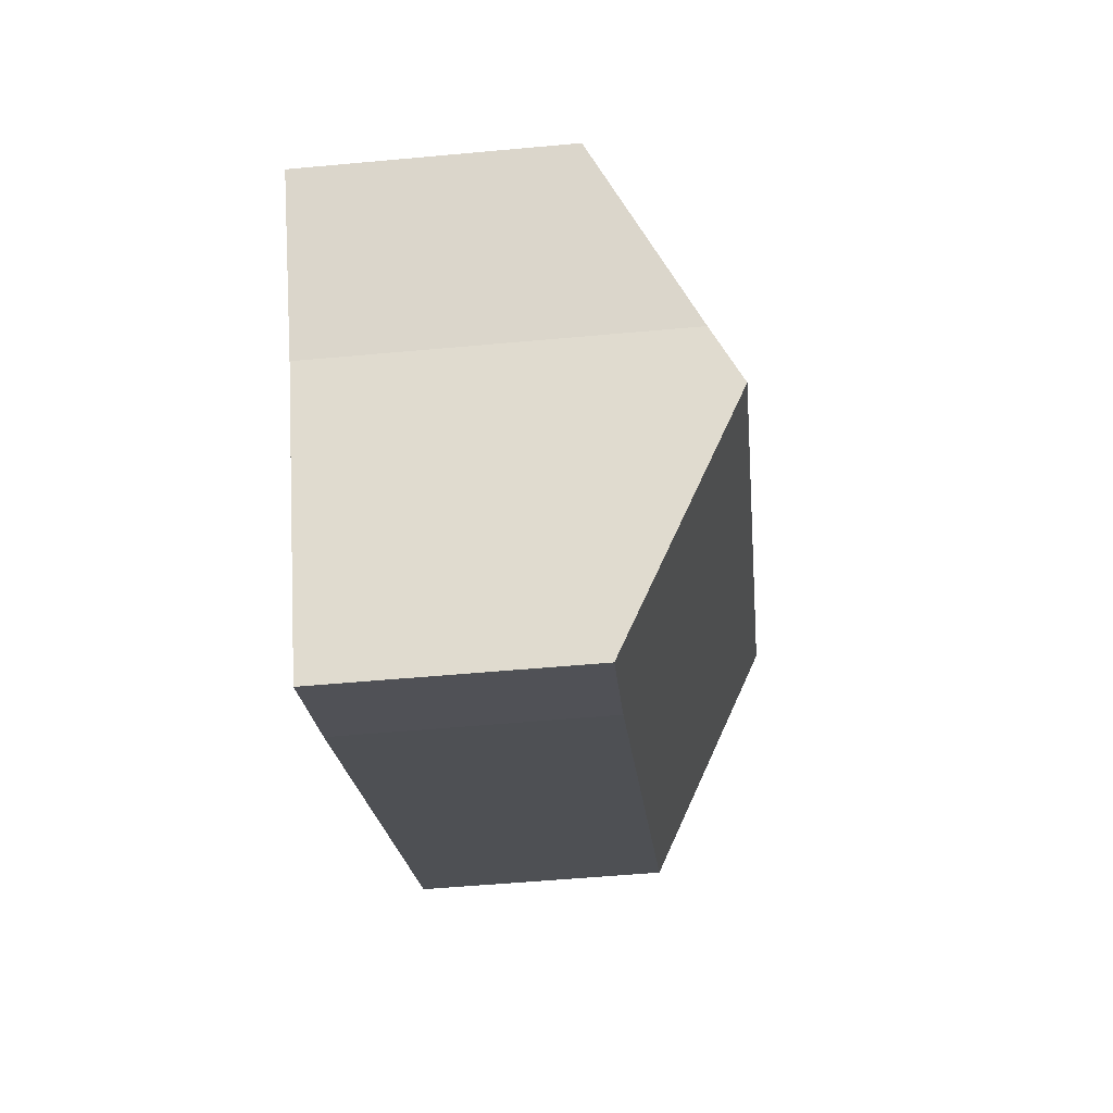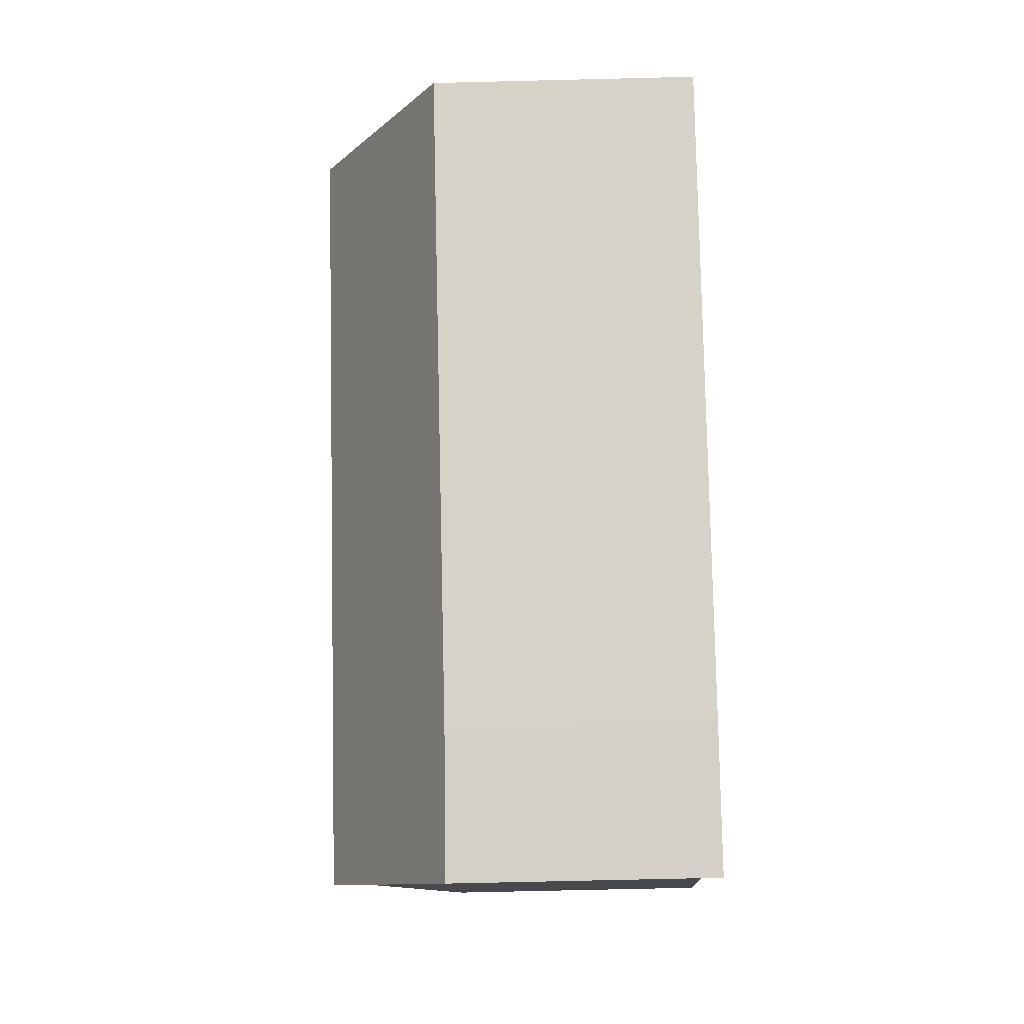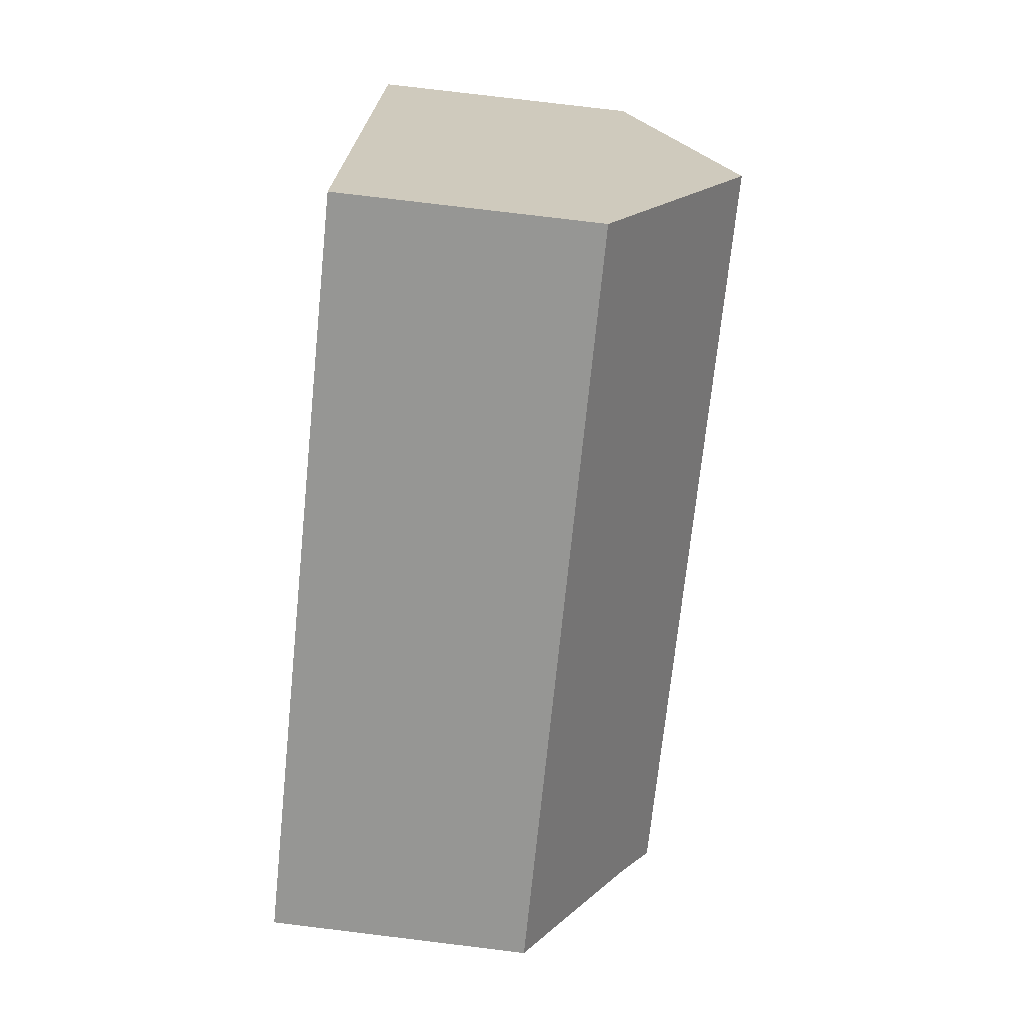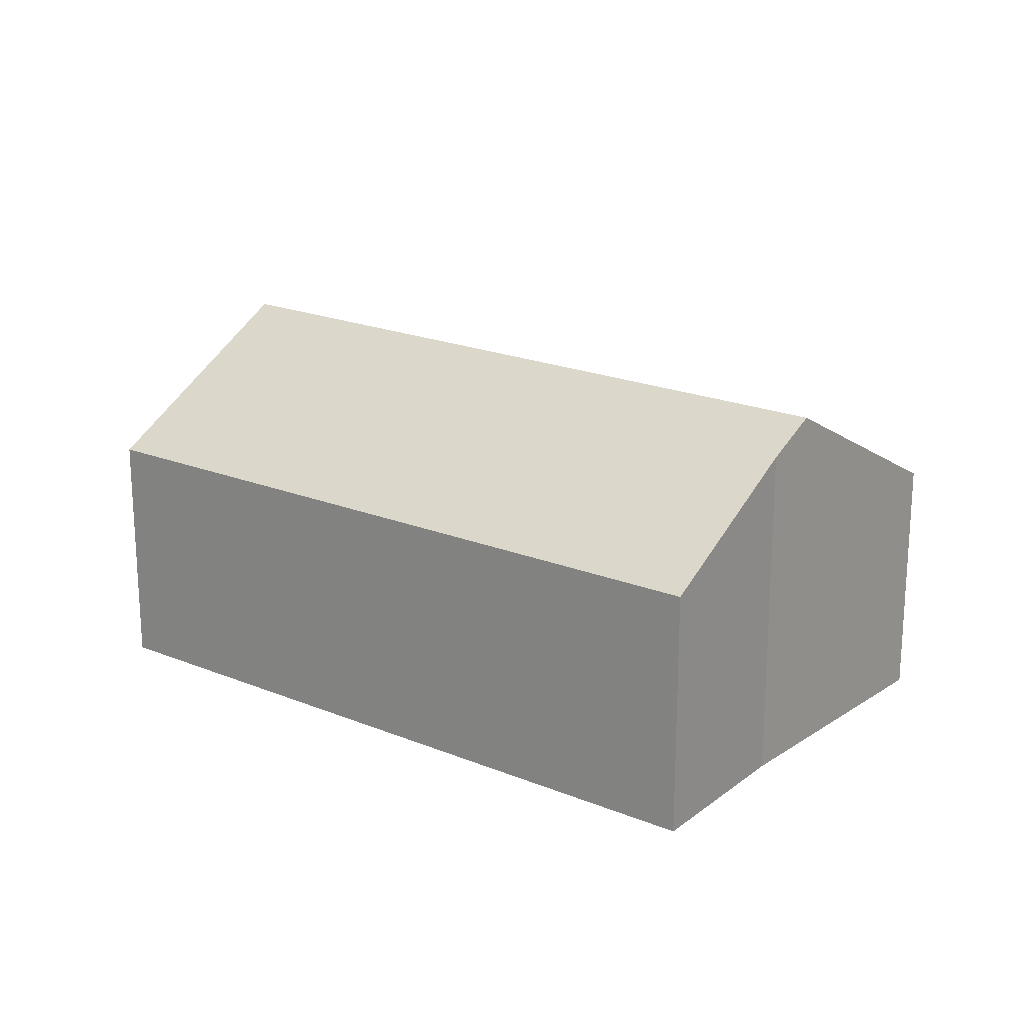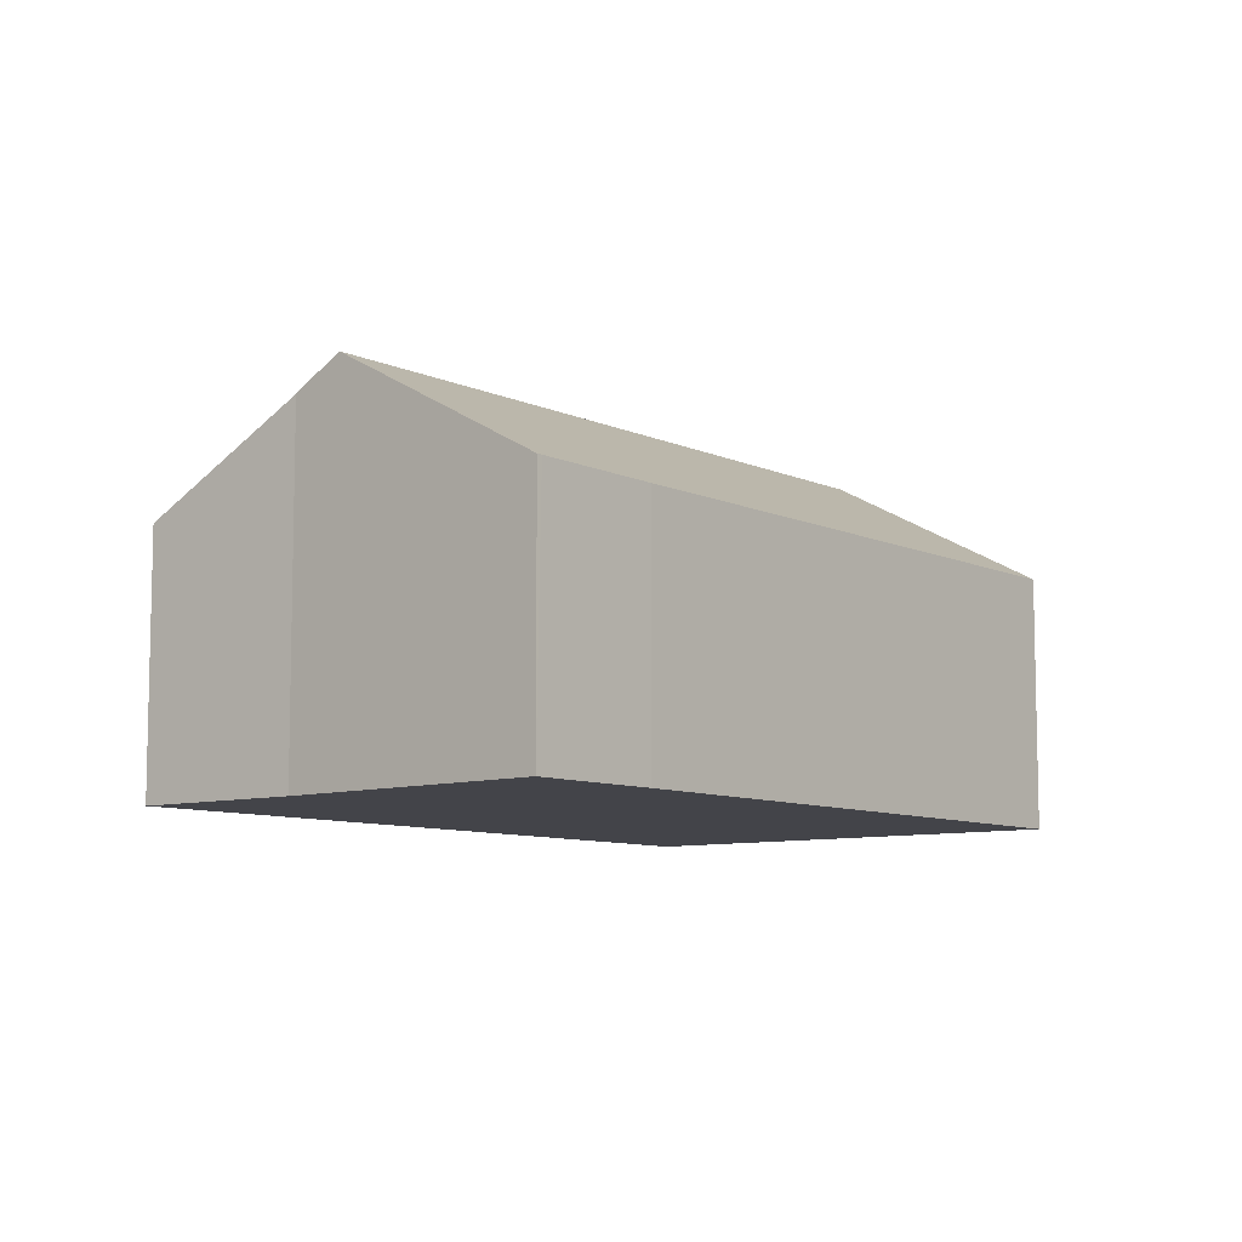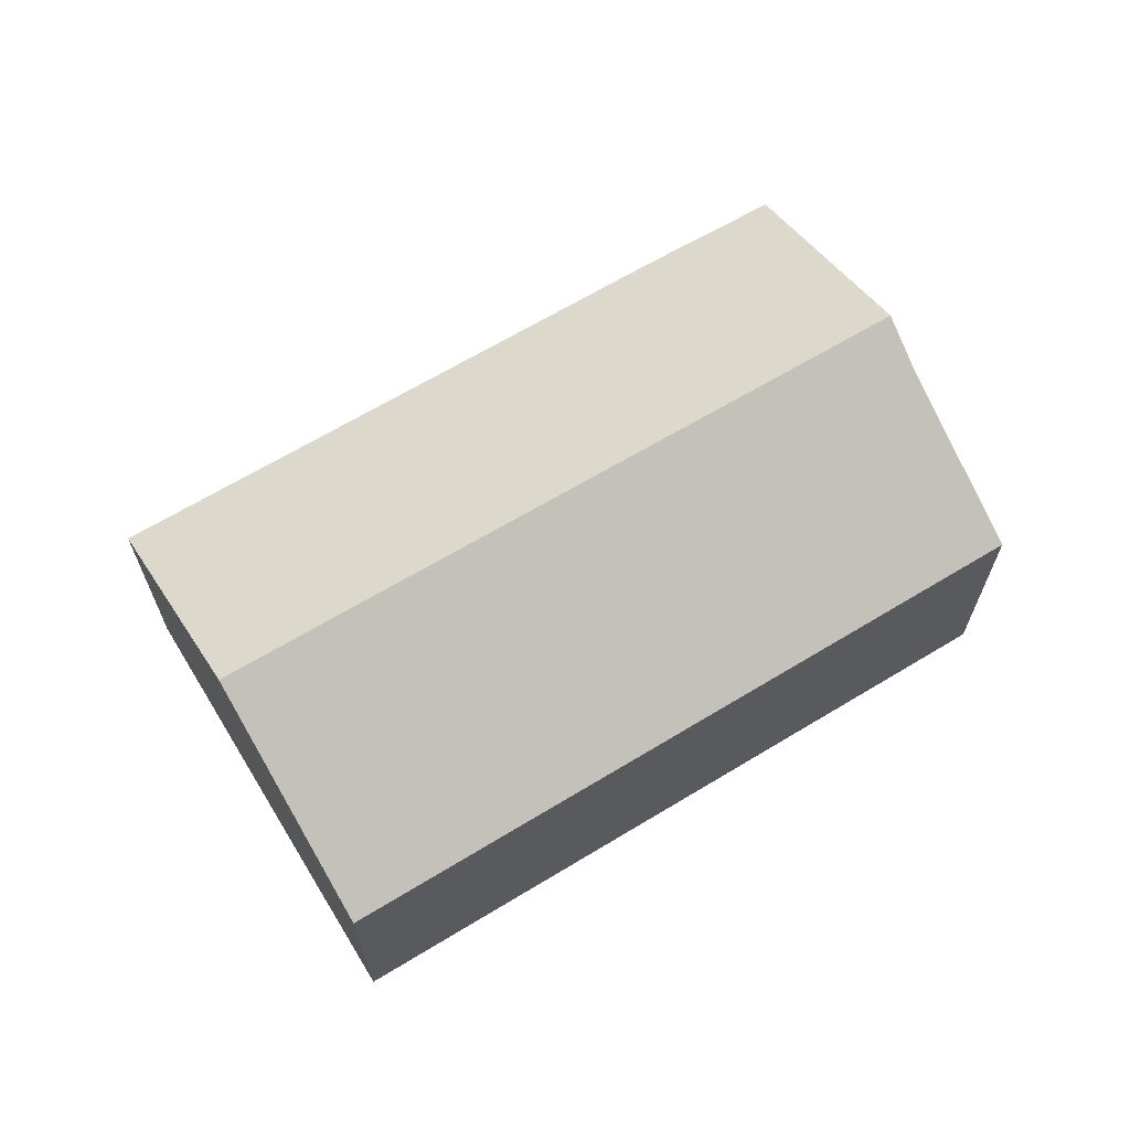
<metadata>
{"format":"obj","ext":"obj","renderer":"f3d","projection":"perspective","resolution":1024,"background":"white","views":[{"elev":-52.2,"azim":95.7,"up":"+Z"},{"elev":-68.7,"azim":-88.6,"up":"+Z"},{"elev":78.7,"azim":96.9,"up":"+Z"},{"elev":20.2,"azim":70.1,"up":"+Y"},{"elev":-8.5,"azim":161.6,"up":"+Y"},{"elev":67.2,"azim":2.0,"up":"+Y"}]}
</metadata>
<code>
v  2.975 8.756 4.511
v  12.35 5.878 -8.035
v  0 5.91 3.619e-16
v  17.87 8.756 -5.087
v  15.04 5.909 -9.696
v  16.33 7.147 -7.734
v  15.16 5.91 -9.767
v  20.8 5.918 -0.565
v  6.014 5.849 9.119
v  18.5 8.091 -3.993
v  15.16 5.981e-16 -9.767
v  12.35 4.92e-16 -8.035
v  15.04 5.937e-16 -9.696
v  0 0 0
v  2.975 -2.762e-16 4.511
v  6.014 -5.584e-16 9.119
v  20.8 3.46e-17 -0.565
v  18.5 2.445e-16 -3.993
v  16.33 4.736e-16 -7.734
v  17.87 3.115e-16 -5.087
g defaultobject
f 1 2 3
f 2 1 4
f 2 4 5
f 5 4 6
f 5 6 7
f 8 1 9
f 1 8 10
f 1 10 4
f 11 5 7
f 5 11 2
f 2 11 12
f 12 11 13
f 2 14 3
f 14 2 12
f 14 1 3
f 1 14 9
f 9 14 15
f 9 15 16
f 9 17 8
f 17 9 16
f 8 18 10
f 18 8 17
f 18 4 10
f 4 18 6
f 6 18 7
f 7 18 19
f 7 19 11
f 19 18 20
f 12 15 14
f 15 12 16
f 16 12 17
f 17 12 18
f 18 12 13
f 18 13 20
f 20 13 19
f 19 13 11

</code>
